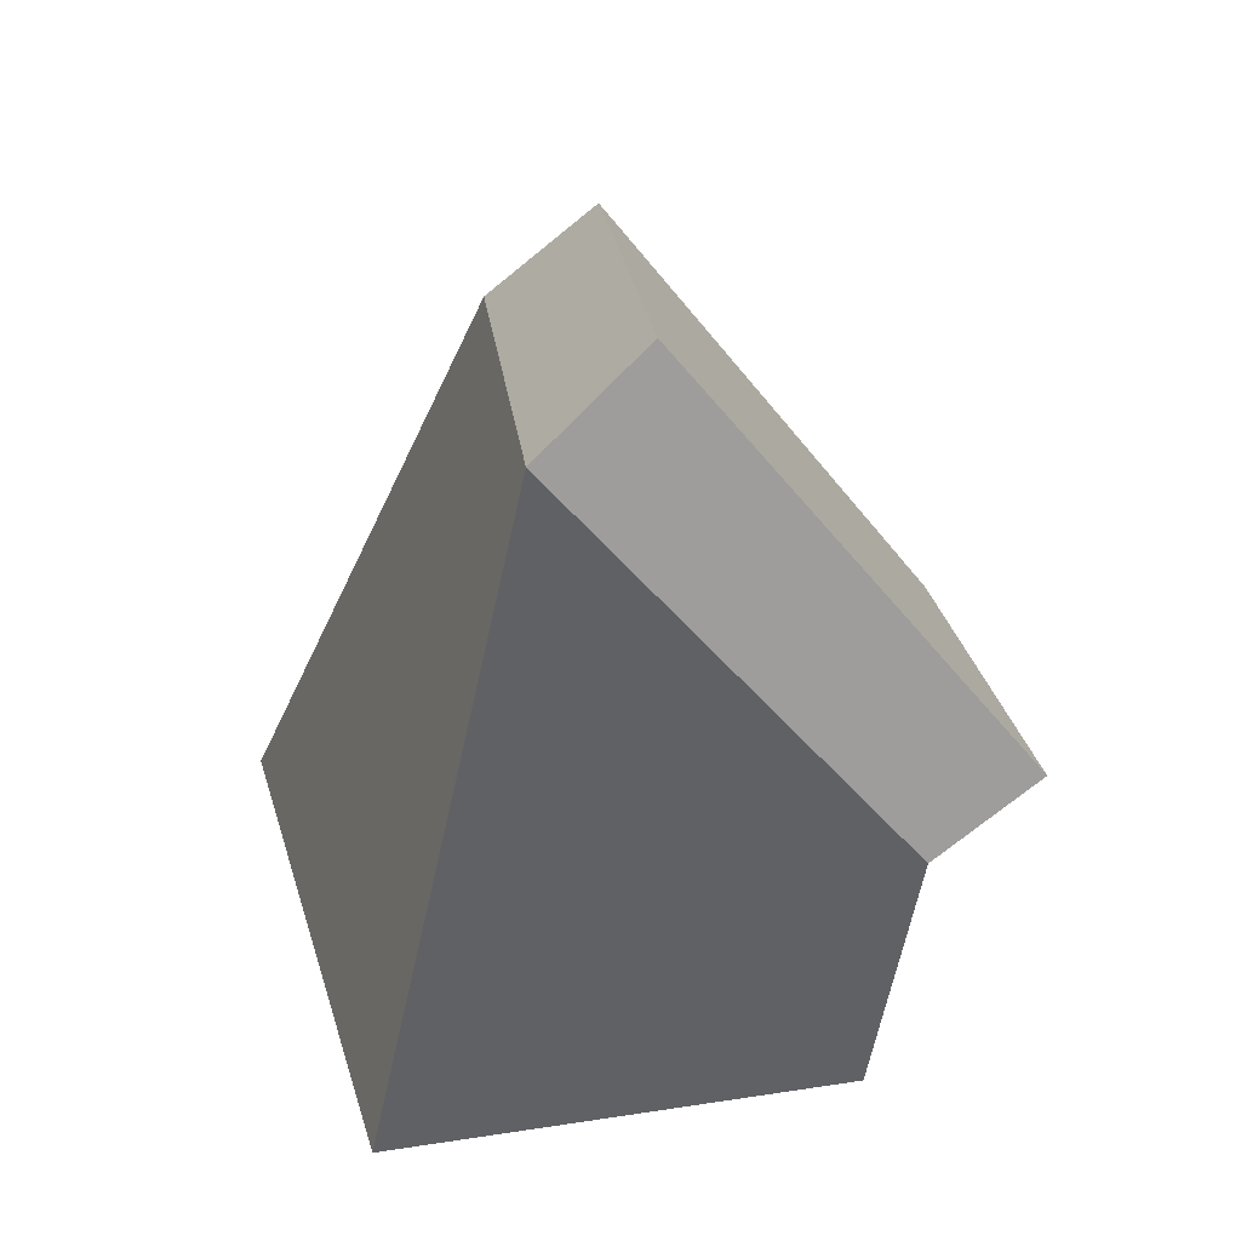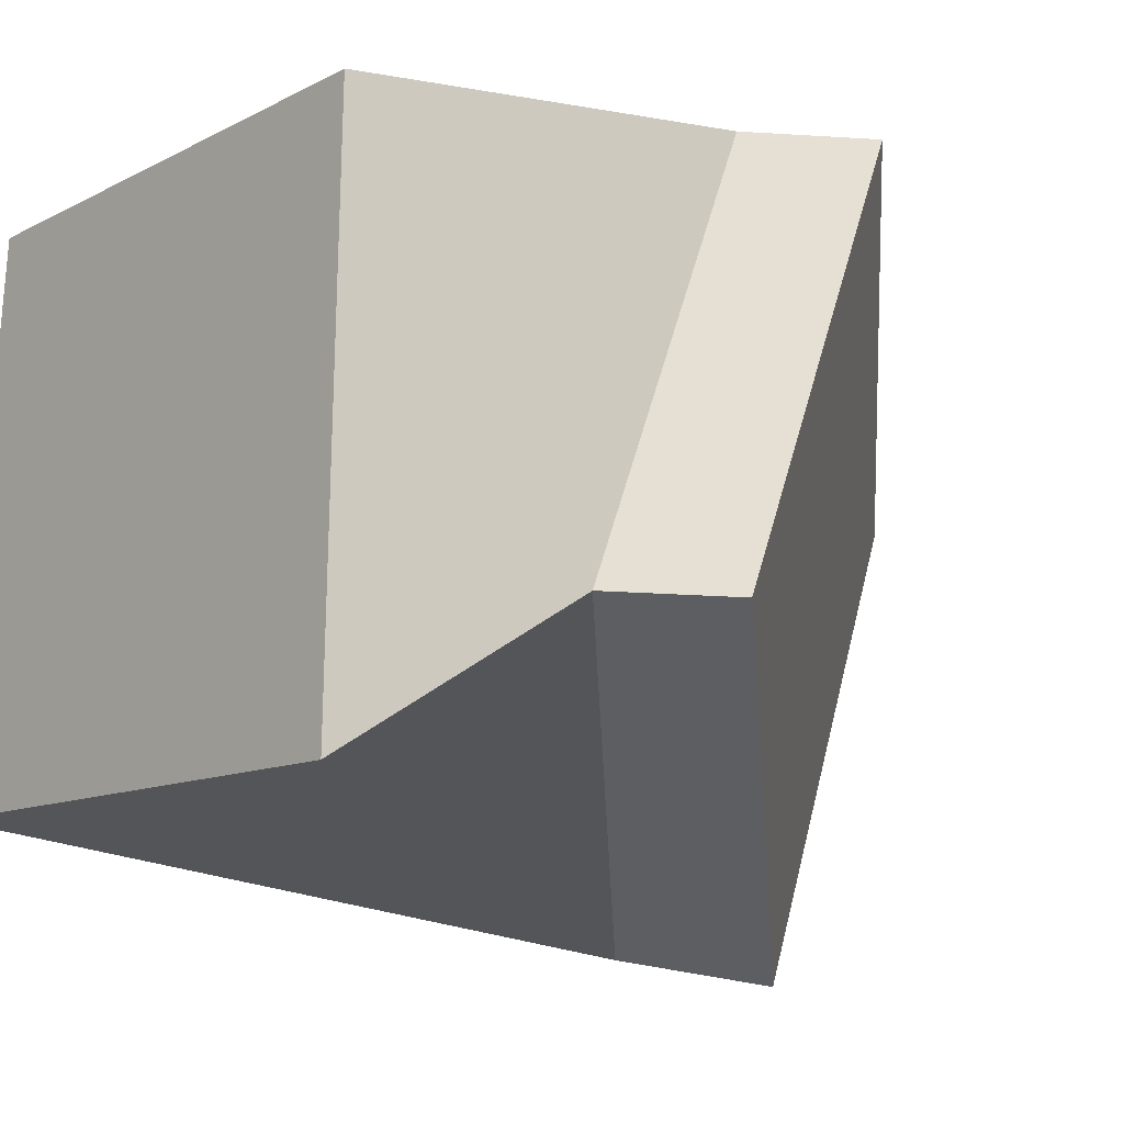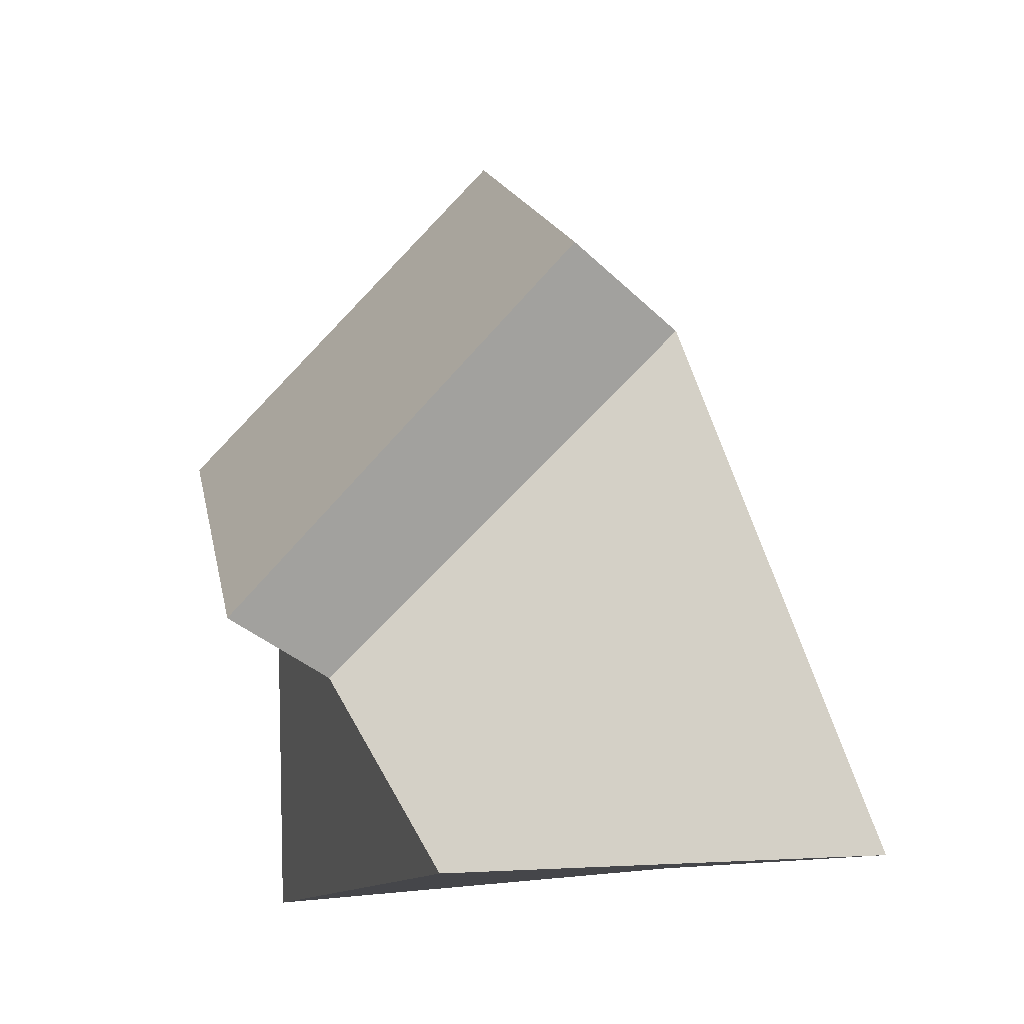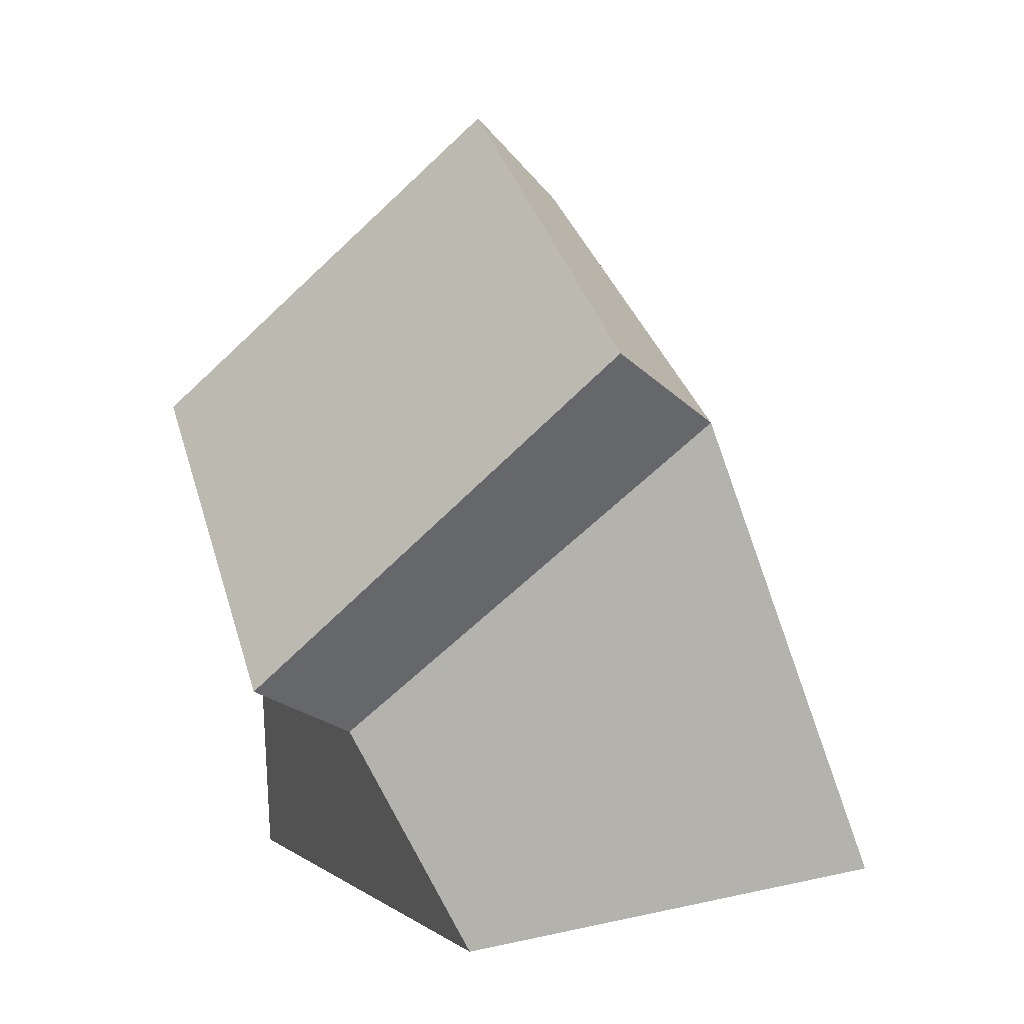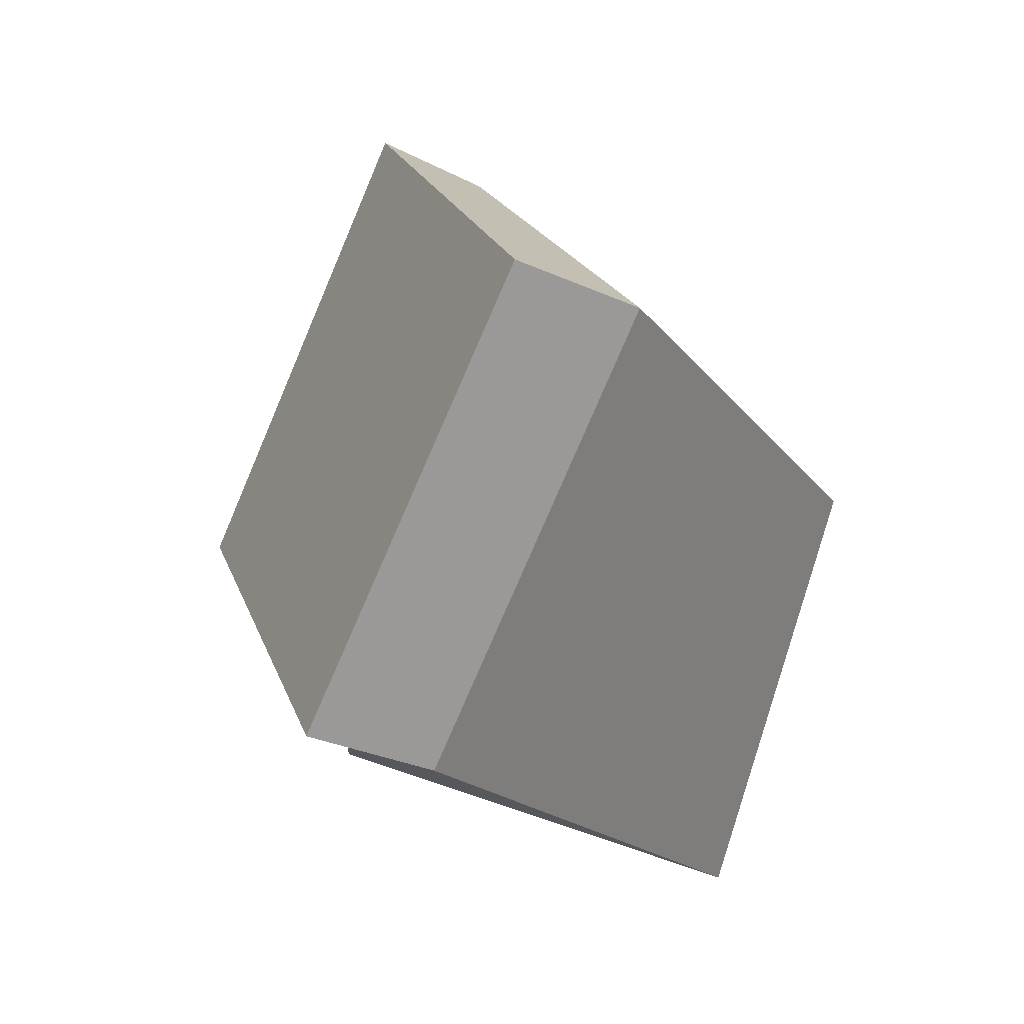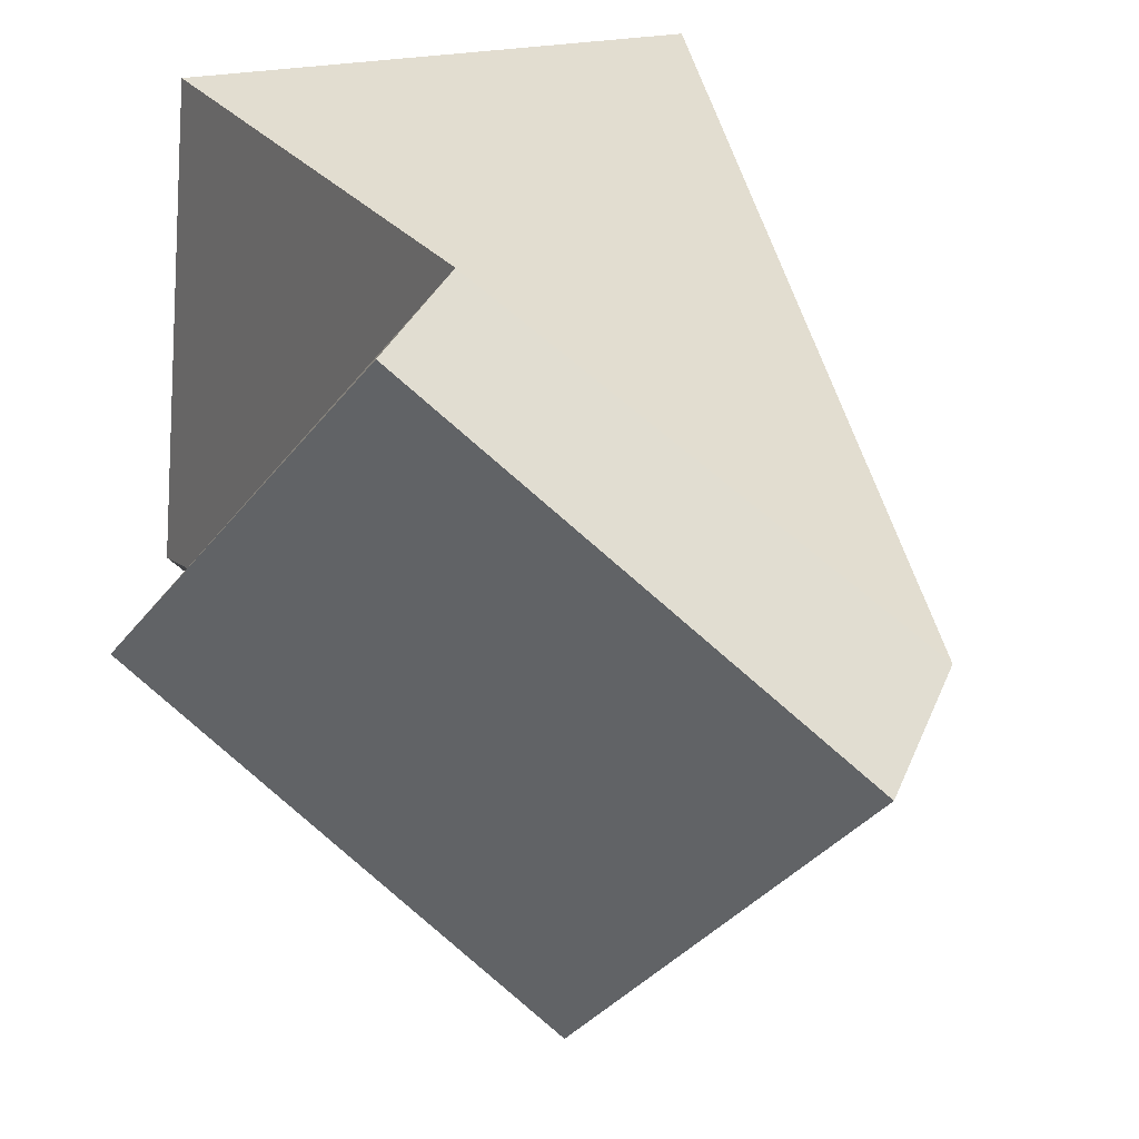
<metadata>
{"format":"obj","ext":"obj","renderer":"f3d","projection":"perspective","resolution":1024,"background":"white","views":[{"elev":54.6,"azim":-19.7,"up":"+Y"},{"elev":-4.8,"azim":41.3,"up":"+Z"},{"elev":-18.8,"azim":154.1,"up":"+Y"},{"elev":0.1,"azim":147.6,"up":"+Y"},{"elev":64.4,"azim":-164.0,"up":"+Y"},{"elev":34.7,"azim":145.9,"up":"+Z"}]}
</metadata>
<code>
o Cube_Cube.001
v -1.041 0.7122 0.9135
v -0.1313 3.355 0.1545
v -0.9534 0.4527 -0.9922
v 0.2186 2.3 -1.459
v 0.7852 0.4528 1.13
v 0.8309 2.195 1.242
v 0.9038 0.2631 -0.8268
v 1.164 1.086 -0.3354
v 0.3266 3.657 0.05023
v 0.6939 2.542 -1.54
v 1.24 2.433 1.195
v 1.601 1.266 -0.3664
f 2 4 3 1
f 4 8 7 3
f 8 6 5 7
f 6 2 1 5
f 1 3 7 5
f 6 8 12 11
f 11 12 10 9
f 4 2 9 10
f 2 6 11 9
f 8 4 10 12

</code>
